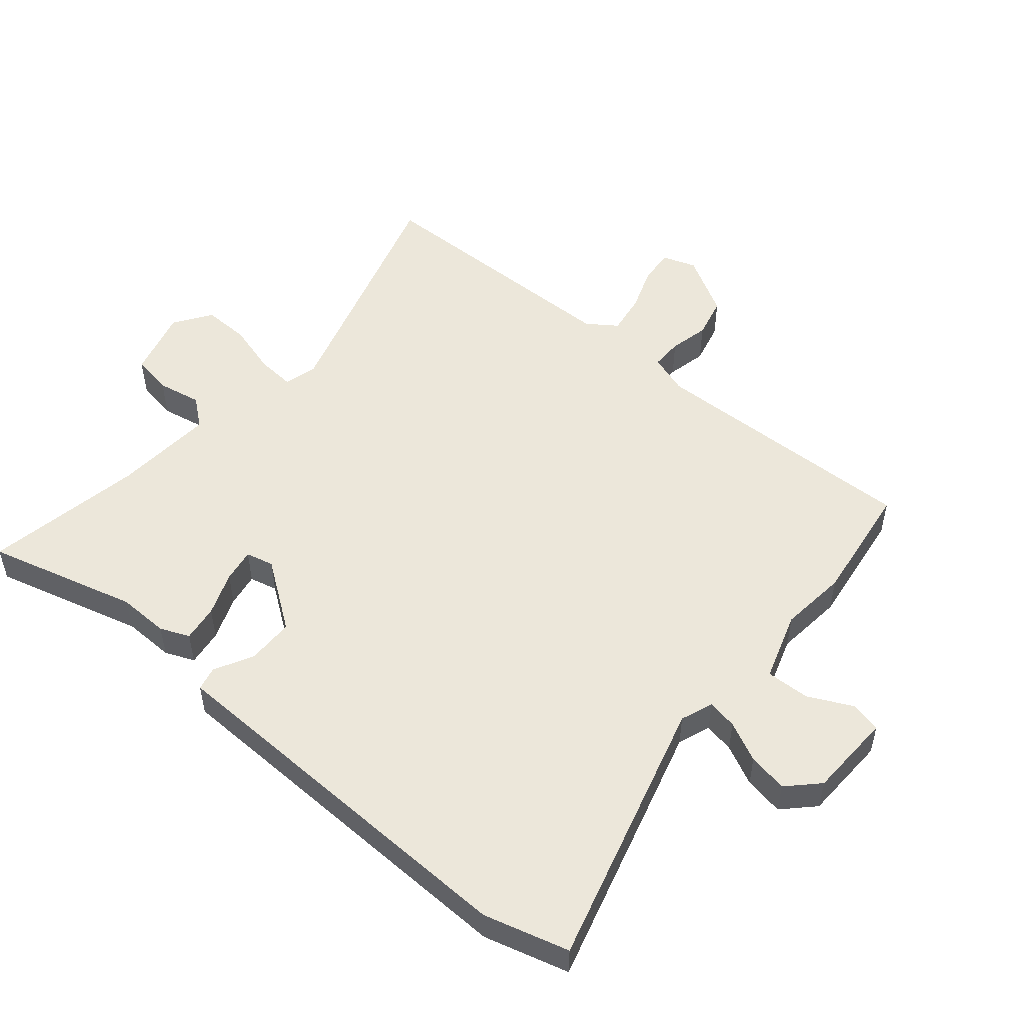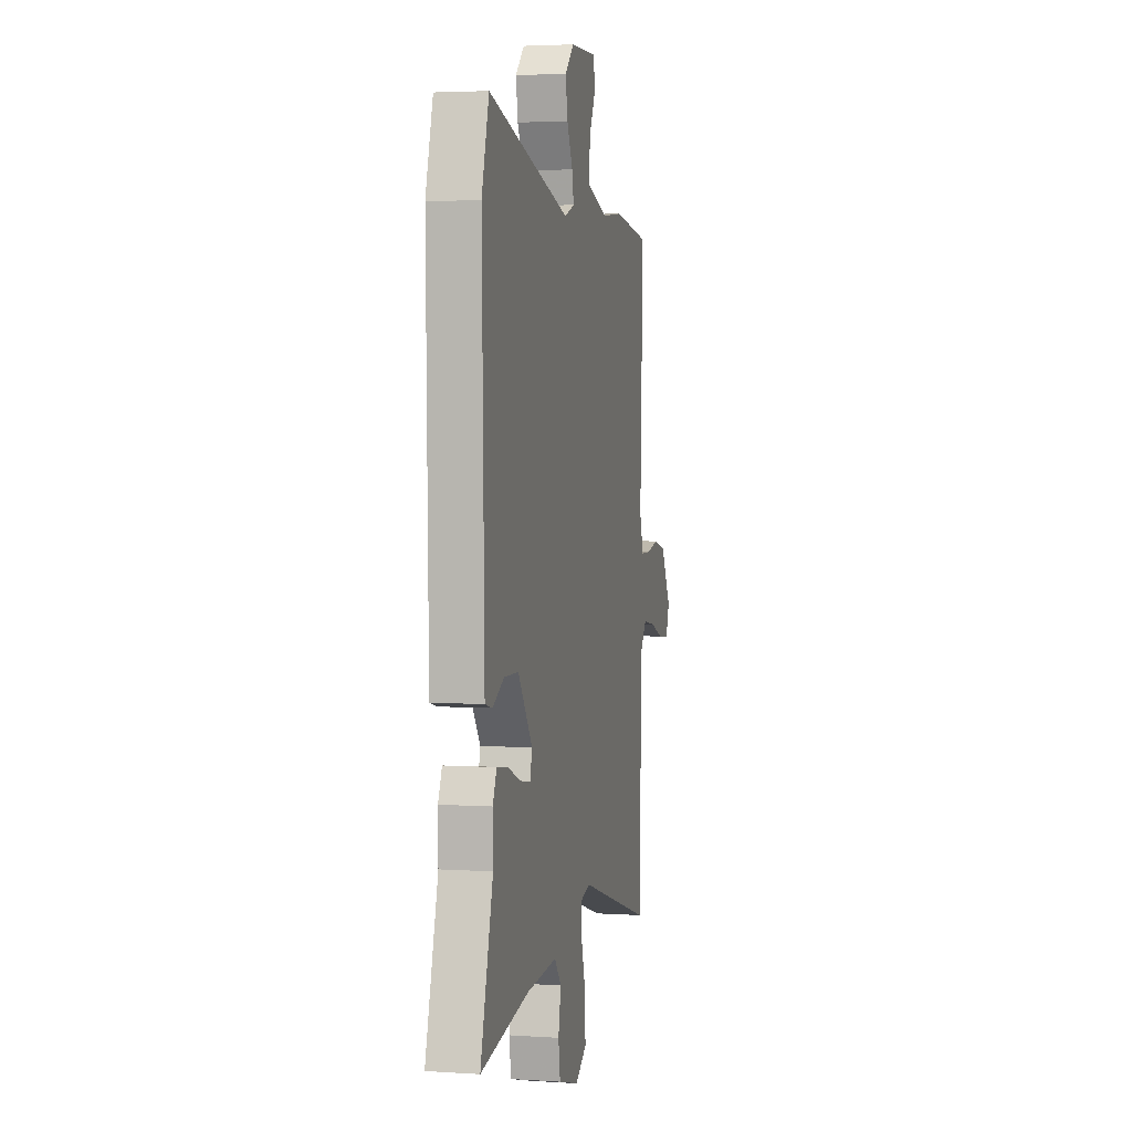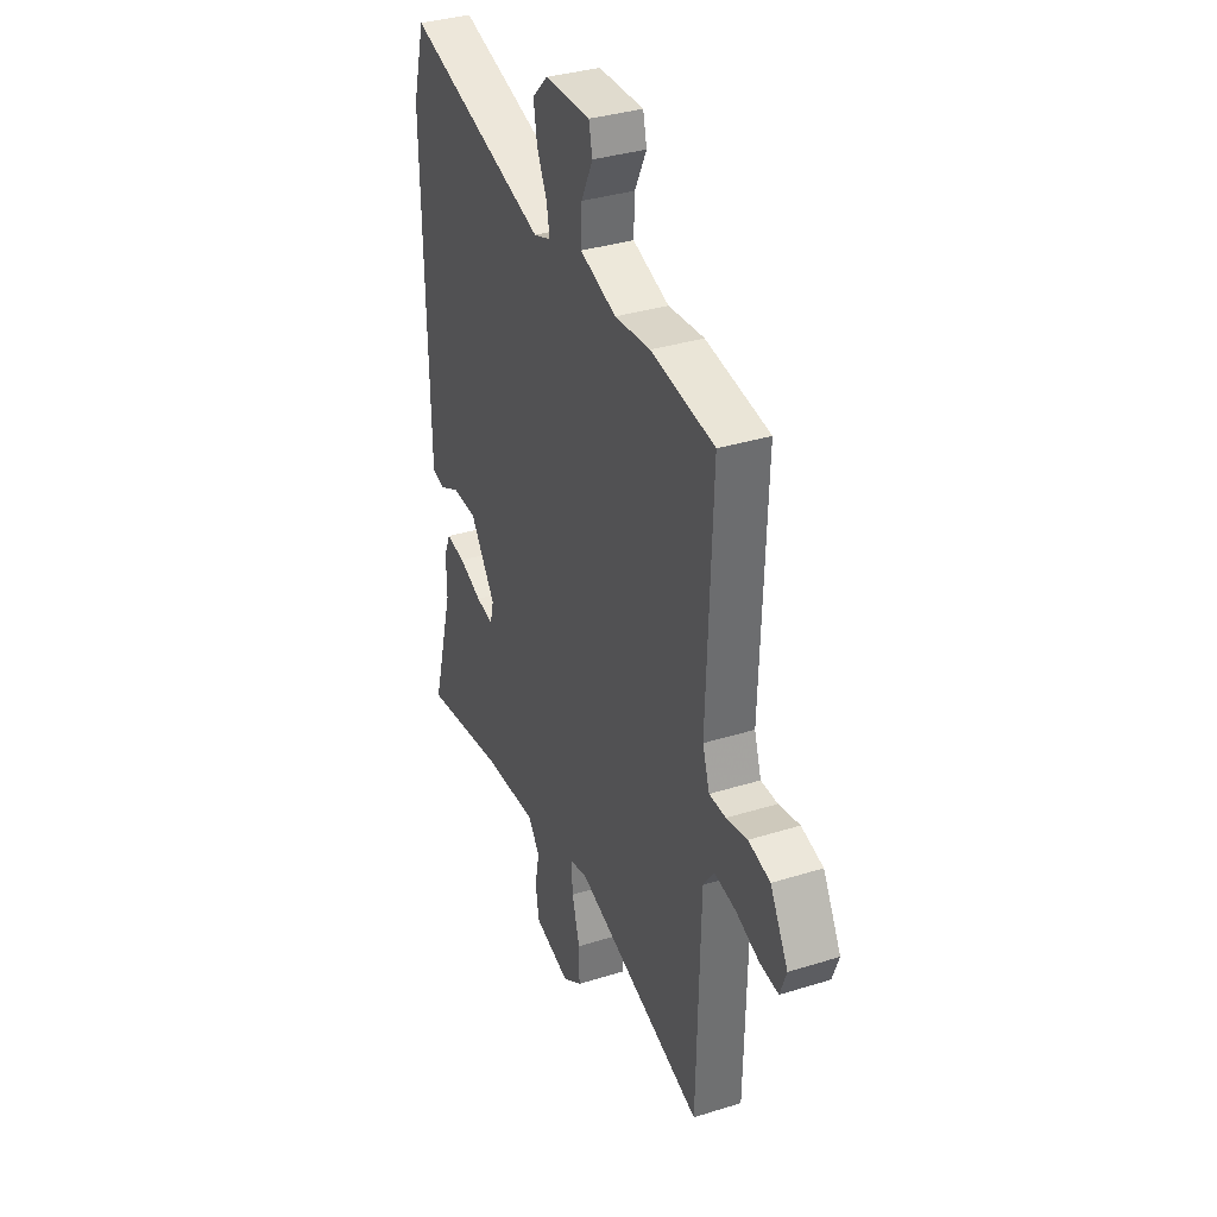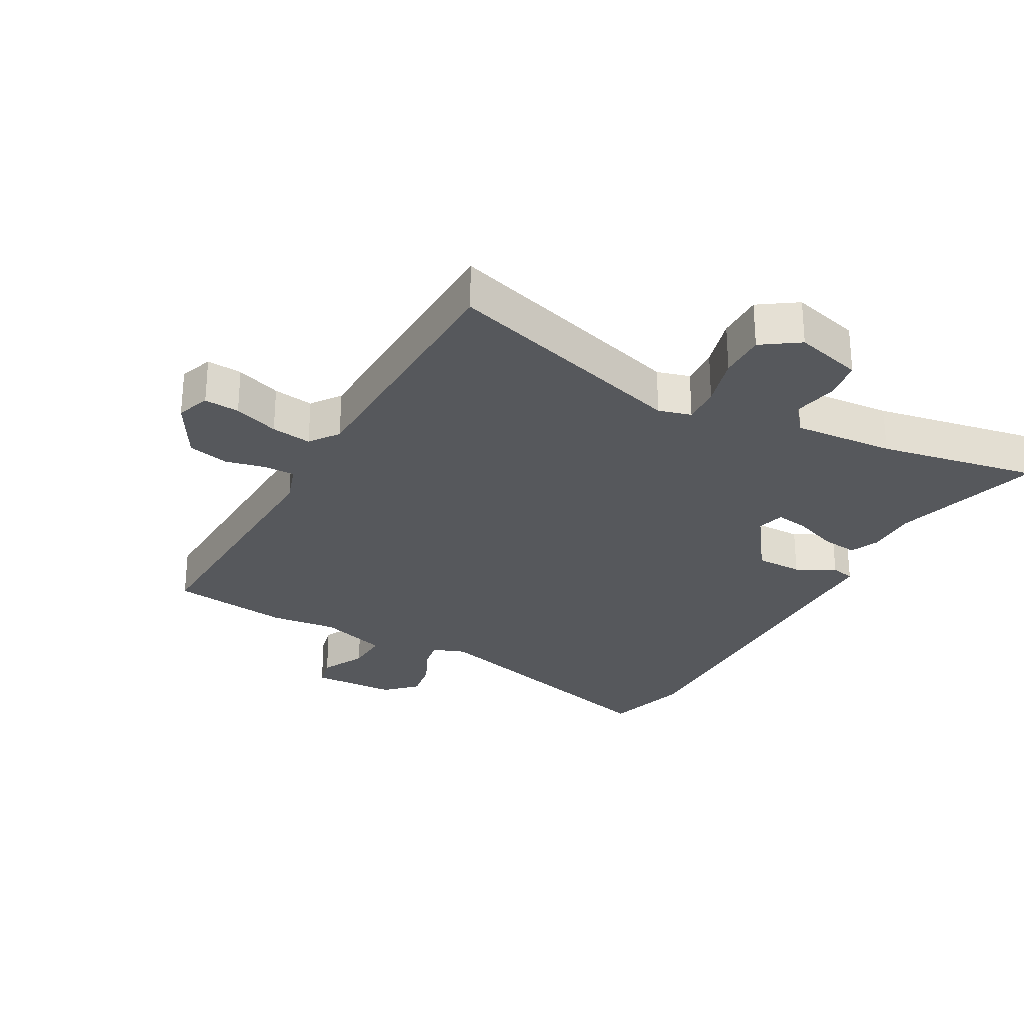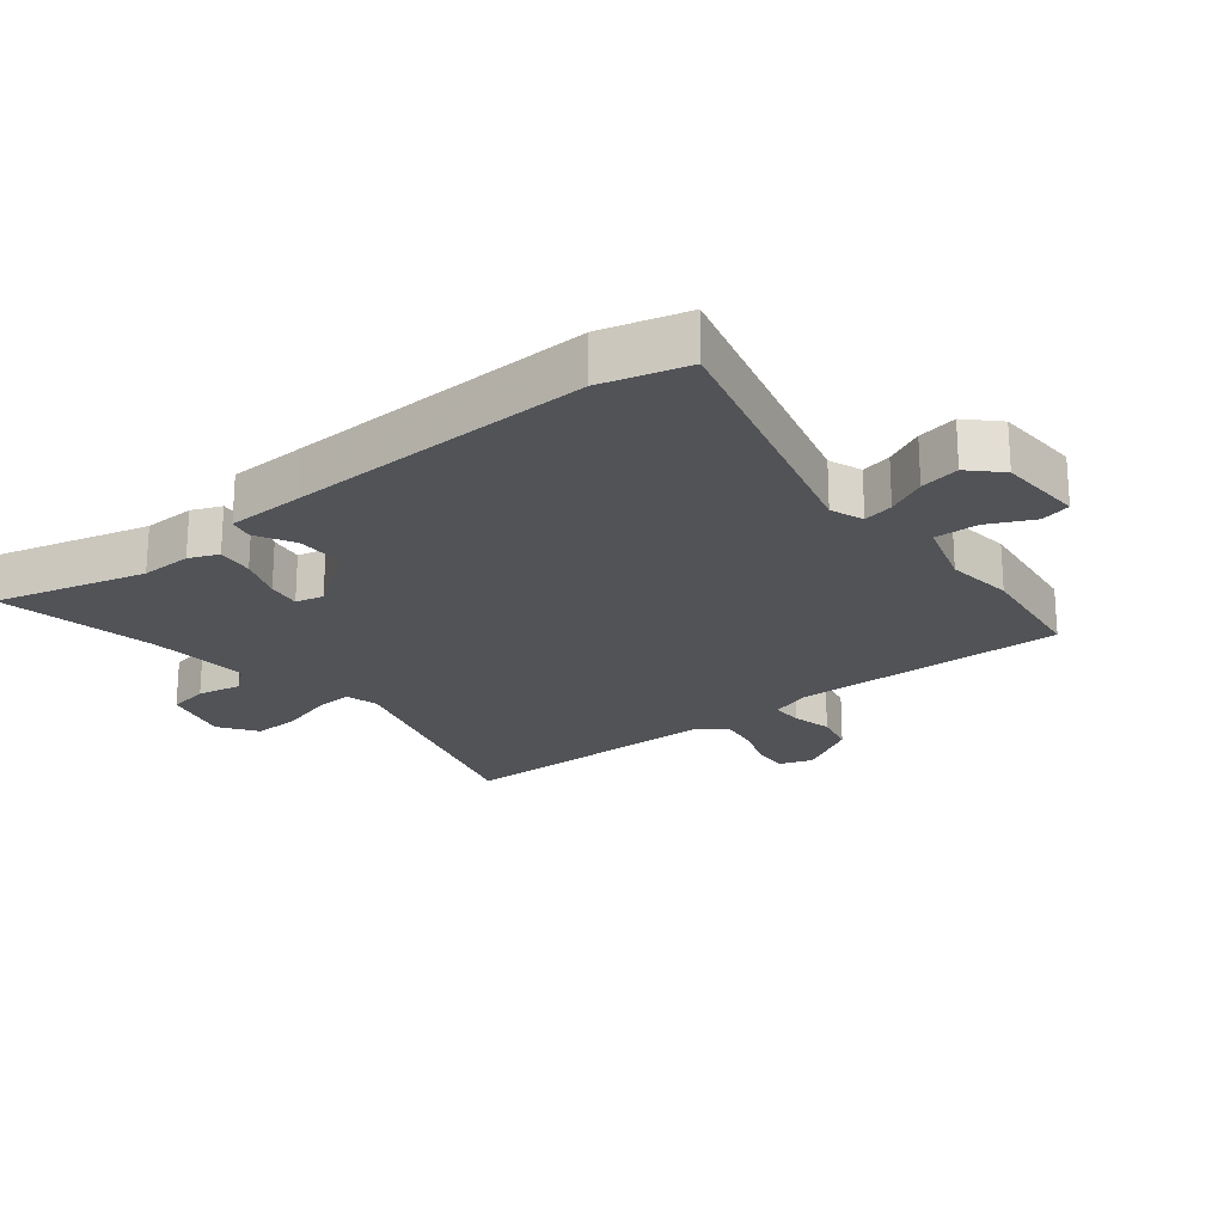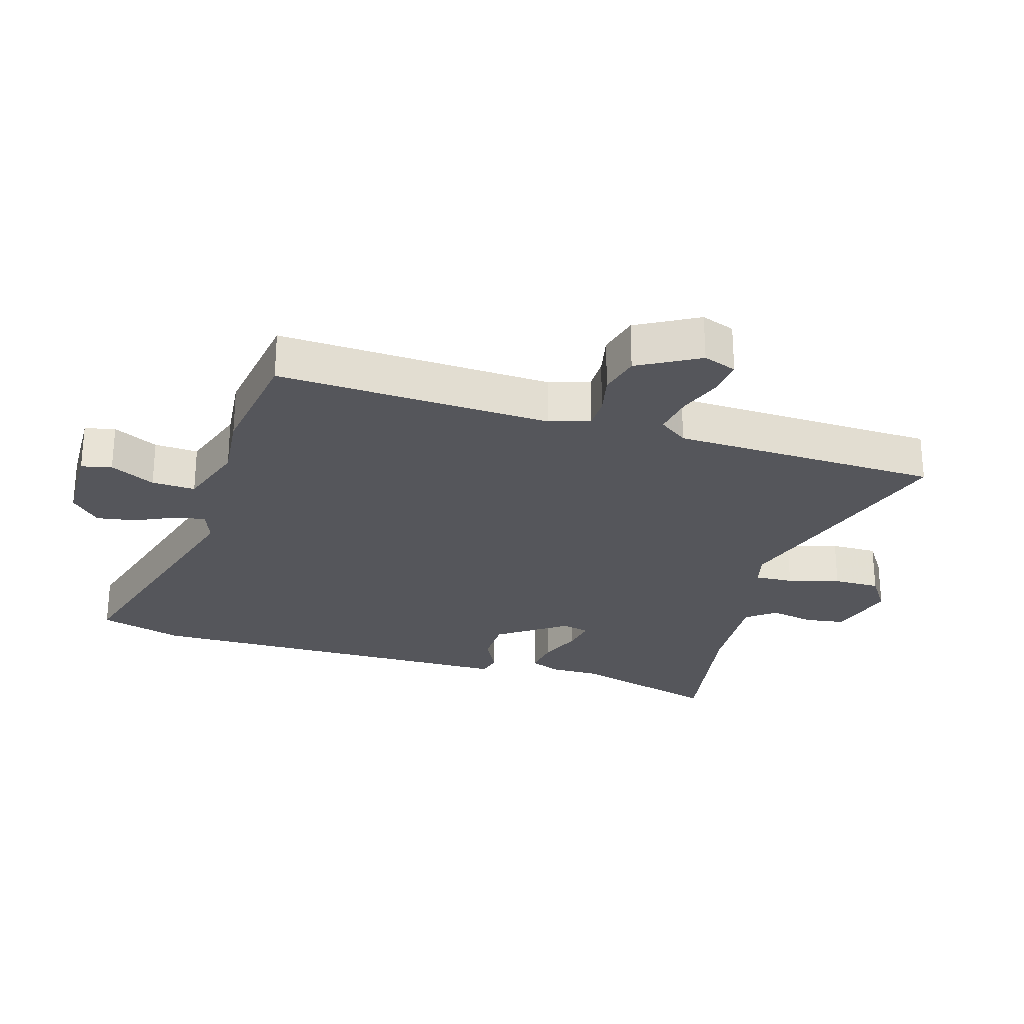
<metadata>
{"format":"obj","ext":"obj","renderer":"f3d","projection":"perspective","resolution":1024,"background":"white","views":[{"elev":52.1,"azim":-49.6,"up":"+Y"},{"elev":3.5,"azim":-77.5,"up":"+Z"},{"elev":35.2,"azim":67.5,"up":"+Z"},{"elev":-27.7,"azim":151.3,"up":"+Y"},{"elev":-21.9,"azim":-50.7,"up":"+Y"},{"elev":-26.3,"azim":73.0,"up":"+Y"}]}
</metadata>
<code>
v 0.331 0.07 0.524
v 0.521 0.07 0.497
v 0.505 0.07 0.064
v 0.526 0.07 0
v 0.576 0.07 0
v 0.639 0.07 0.014
v 0.704 0.07 -0.002
v 0.758 0.07 -0.098
v 0.739 0.07 -0.151
v 0.683 0.07 -0.146
v 0.612 0.07 -0.12
v 0.548 0.07 -0.11
v 0.515 0.07 -0.156
v 0.505 0.07 -0.578
v 0.114 0.07 -0.458
v 0.062 0.07 -0.472
v 0.066 0.07 -0.533
v 0.089 0.07 -0.615
v 0.09 0.07 -0.689
v 0.031 0.07 -0.729
v -0.077 0.07 -0.699
v -0.087 0.07 -0.635
v -0.073 0.07 -0.565
v -0.109 0.07 -0.52
v -0.269 0.07 -0.531
v -0.521 0.07 -0.576
v -0.455 0.07 -0.339
v -0.456 0.07 -0.258
v -0.436 0.07 -0.212
v -0.378 0.07 -0.22
v -0.309 0.07 -0.247
v -0.256 0.07 -0.256
v -0.245 0.07 -0.212
v -0.321 0.07 -0.105
v -0.396 0.07 -0.104
v -0.457 0.07 -0.136
v -0.495 0.07 -0.127
v -0.497 0.07 -0.004
v -0.506 0.07 0.48
v -0.468 0.07 0.614
v -0.043 0.07 0.494
v 0.009 0.07 0.513
v 0 0.07 0.561
v -0.03 0.07 0.624
v -0.041 0.07 0.687
v 0.006 0.07 0.733
v 0.142 0.07 0.737
v 0.153 0.07 0.689
v 0.118 0.07 0.618
v 0.115 0.07 0.549
v 0.224 0.07 0.513
v 0.331 0 0.524
v 0.521 0 0.497
v 0.505 0 0.064
v 0.526 0 0
v 0.576 0 0
v 0.639 0 0.014
v 0.704 0 -0.002
v 0.758 0 -0.098
v 0.739 0 -0.151
v 0.683 0 -0.146
v 0.612 0 -0.12
v 0.548 0 -0.11
v 0.515 0 -0.156
v 0.505 0 -0.578
v 0.114 0 -0.458
v 0.062 0 -0.472
v 0.066 0 -0.533
v 0.089 0 -0.615
v 0.09 0 -0.689
v 0.031 0 -0.729
v -0.077 0 -0.699
v -0.087 0 -0.635
v -0.073 0 -0.565
v -0.109 0 -0.52
v -0.269 0 -0.531
v -0.521 0 -0.576
v -0.455 0 -0.339
v -0.456 0 -0.258
v -0.436 0 -0.212
v -0.378 0 -0.22
v -0.309 0 -0.247
v -0.256 0 -0.256
v -0.245 0 -0.212
v -0.321 0 -0.105
v -0.396 0 -0.104
v -0.457 0 -0.136
v -0.495 0 -0.127
v -0.497 0 -0.004
v -0.506 0 0.48
v -0.468 0 0.614
v -0.043 0 0.494
v 0.009 0 0.513
v 0 0 0.561
v -0.03 0 0.624
v -0.041 0 0.687
v 0.006 0 0.733
v 0.142 0 0.737
v 0.153 0 0.689
v 0.118 0 0.618
v 0.115 0 0.549
v 0.224 0 0.513
f 47 48 49
f 46 47 49
f 45 46 49
f 44 45 49
f 43 44 49
f 42 43 49 50
f 41 42 50 51
f 38 39 40 41
f 38 41 51
f 37 38 51
f 36 37 51
f 35 36 51
f 29 30 31
f 28 29 31
f 27 28 31
f 27 31 32
f 26 27 32
f 25 26 32
f 24 25 32 33
f 21 22 23
f 20 21 23
f 19 20 23
f 18 19 23
f 17 18 23
f 23 24 33
f 17 23 33
f 16 17 33
f 13 14 15
f 16 33 34
f 15 16 34
f 13 15 34
f 12 13 34
f 9 10 11
f 8 9 11
f 7 8 11
f 6 7 11
f 5 6 11
f 4 5 11 12
f 1 2 3
f 51 1 3
f 35 51 3
f 34 35 3
f 3 4 12 34
f 100 99 98
f 100 98 97
f 100 97 96
f 100 96 95
f 100 95 94
f 101 100 94 93
f 102 101 93 92
f 92 91 90 89
f 102 92 89
f 102 89 88
f 102 88 87
f 102 87 86
f 82 81 80
f 82 80 79
f 82 79 78
f 83 82 78
f 83 78 77
f 83 77 76
f 84 83 76 75
f 74 73 72
f 74 72 71
f 74 71 70
f 74 70 69
f 74 69 68
f 84 75 74
f 84 74 68
f 84 68 67
f 66 65 64
f 85 84 67
f 85 67 66
f 85 66 64
f 85 64 63
f 62 61 60
f 62 60 59
f 62 59 58
f 62 58 57
f 62 57 56
f 63 62 56 55
f 54 53 52
f 54 52 102
f 54 102 86
f 54 86 85
f 85 63 55 54
f 1 52 53 2
f 2 53 54 3
f 3 54 55 4
f 4 55 56 5
f 5 56 57 6
f 6 57 58 7
f 7 58 59 8
f 8 59 60 9
f 9 60 61 10
f 10 61 62 11
f 11 62 63 12
f 12 63 64 13
f 13 64 65 14
f 14 65 66 15
f 15 66 67 16
f 16 67 68 17
f 17 68 69 18
f 18 69 70 19
f 19 70 71 20
f 20 71 72 21
f 21 72 73 22
f 22 73 74 23
f 23 74 75 24
f 24 75 76 25
f 25 76 77 26
f 26 77 78 27
f 27 78 79 28
f 28 79 80 29
f 29 80 81 30
f 30 81 82 31
f 31 82 83 32
f 32 83 84 33
f 33 84 85 34
f 34 85 86 35
f 35 86 87 36
f 36 87 88 37
f 37 88 89 38
f 38 89 90 39
f 39 90 91 40
f 40 91 92 41
f 41 92 93 42
f 42 93 94 43
f 43 94 95 44
f 44 95 96 45
f 45 96 97 46
f 46 97 98 47
f 47 98 99 48
f 48 99 100 49
f 49 100 101 50
f 50 101 102 51
f 51 102 52 1

</code>
